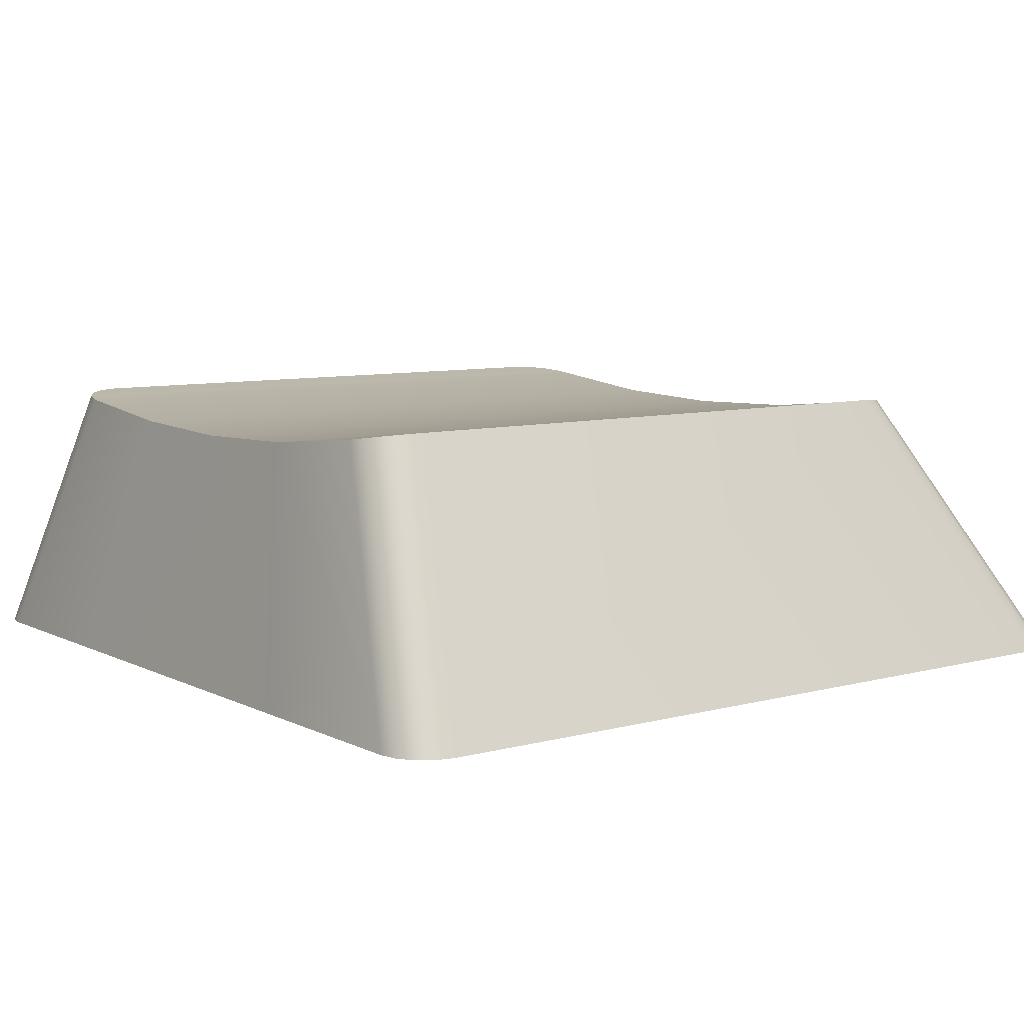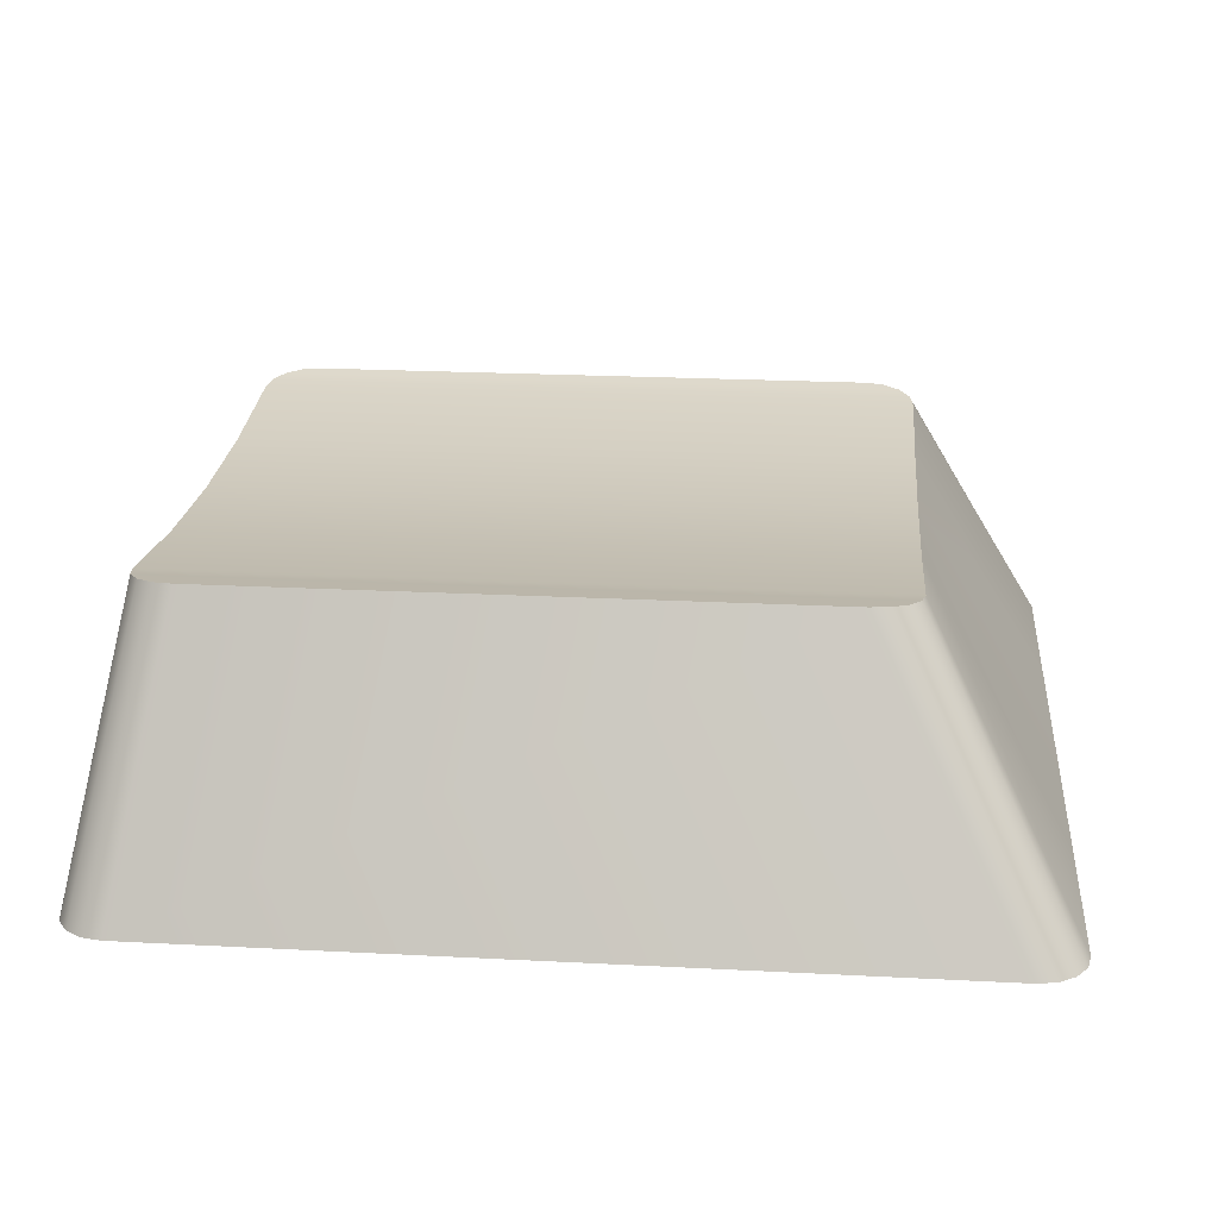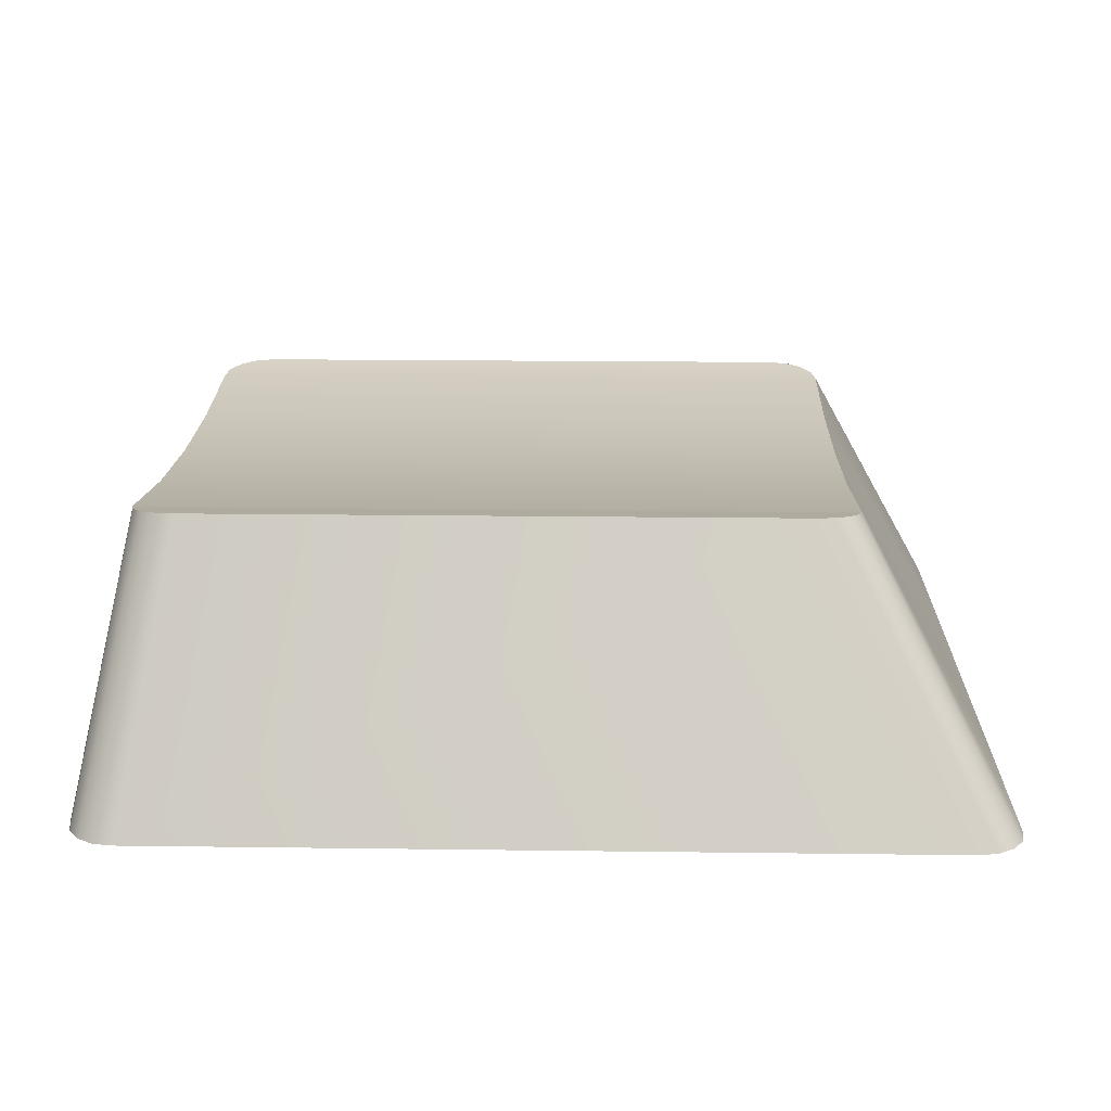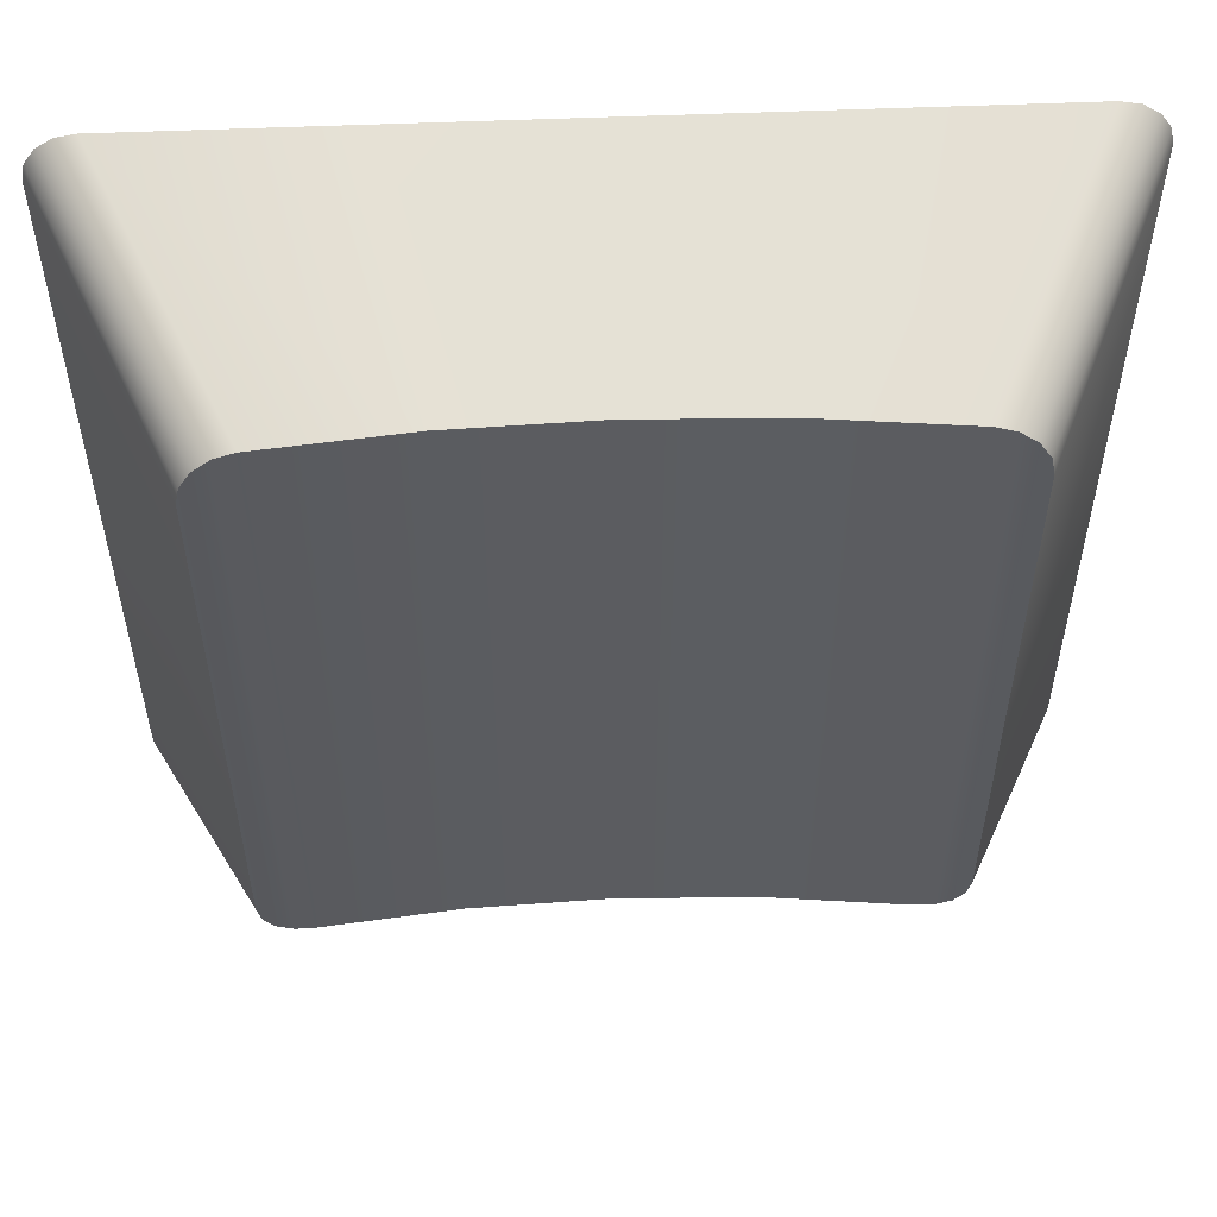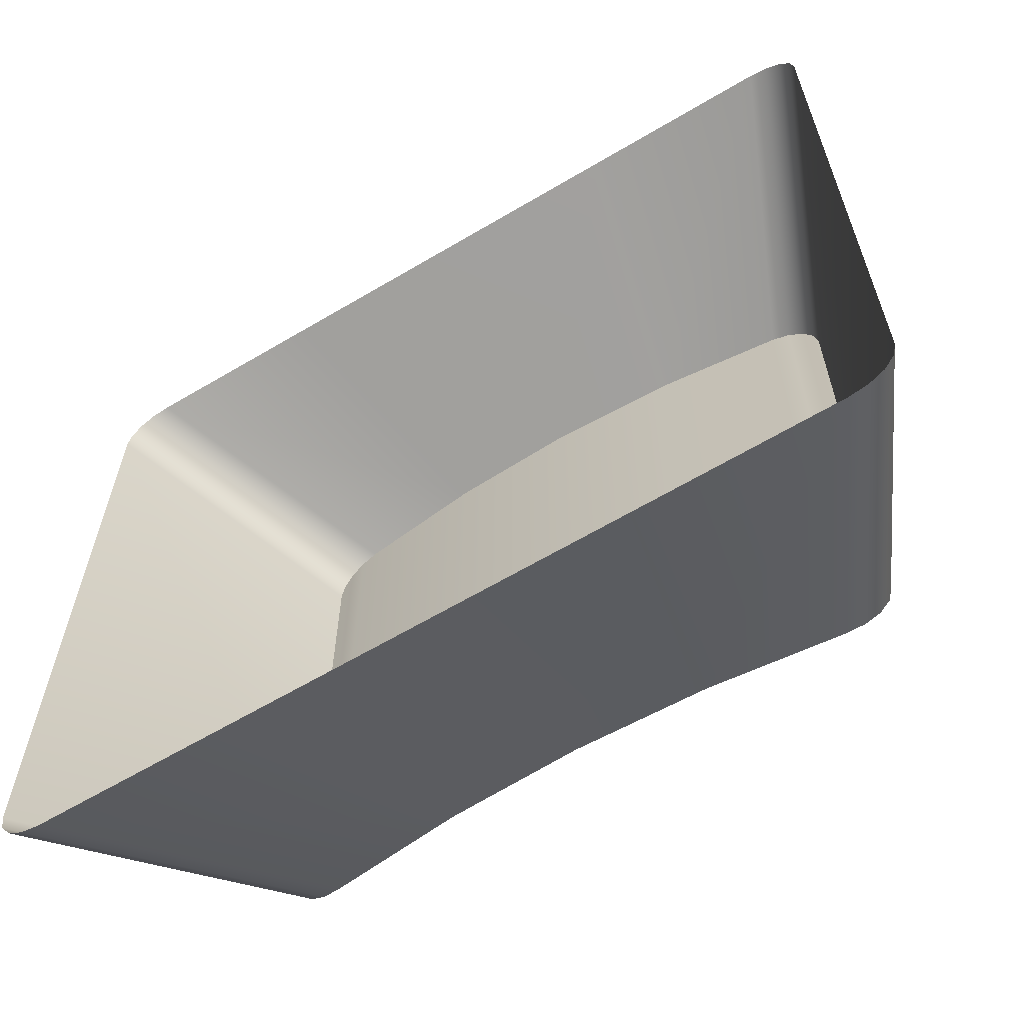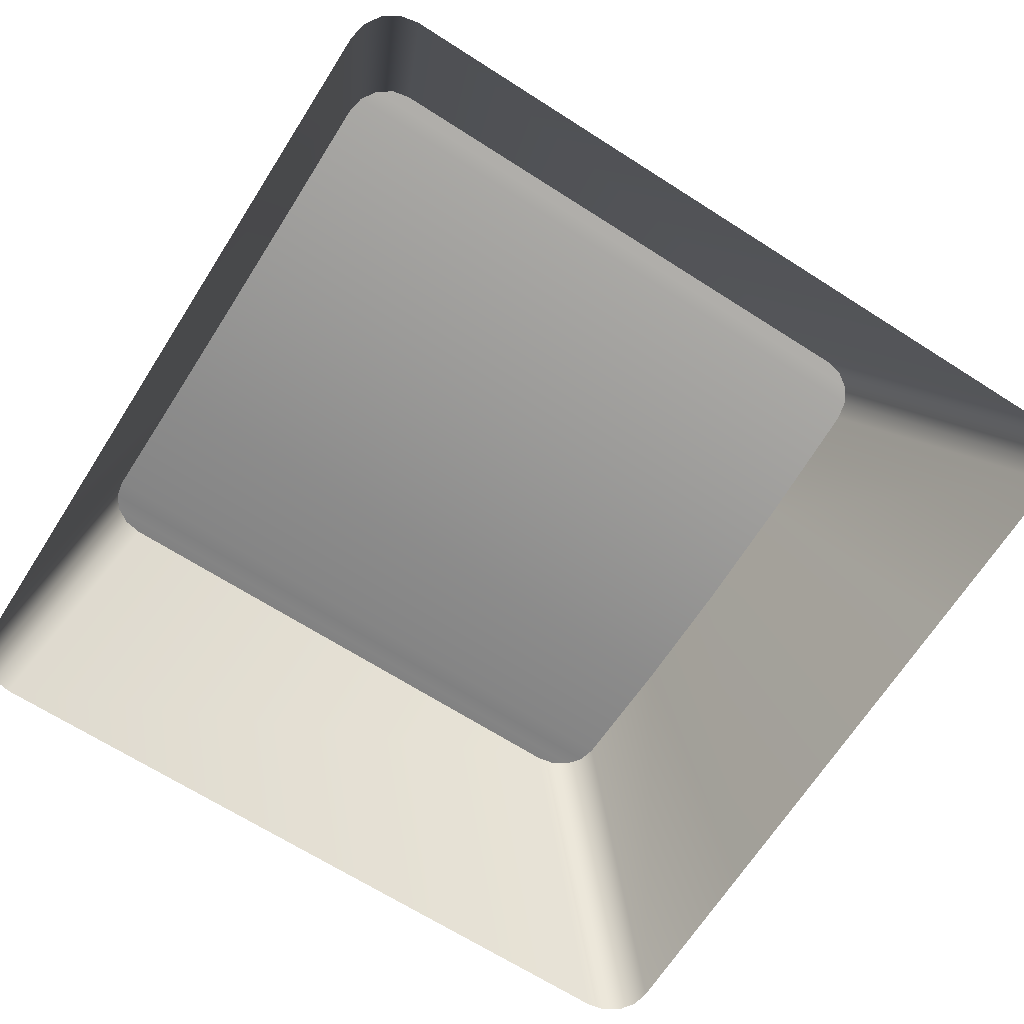
<metadata>
{"format":"obj","ext":"obj","renderer":"f3d","projection":"perspective","resolution":1024,"background":"white","views":[{"elev":8.0,"azim":53.2,"up":"+Y"},{"elev":22.1,"azim":95.2,"up":"+Y"},{"elev":17.7,"azim":91.5,"up":"+Y"},{"elev":54.5,"azim":177.5,"up":"+Z"},{"elev":-63.5,"azim":30.9,"up":"+Z"},{"elev":-67.7,"azim":57.4,"up":"+Y"}]}
</metadata>
<code>
g Tastiera.048
v -1.601 0.2651 0.5242
v -1.526 0.1685 0.5429
v -1.675 0.1685 0.5429
v -1.601 0.2651 0.5242
v -1.675 0.1685 0.5429
v -1.652 0.2669 0.5242
v -1.652 0.2669 0.2621
v -1.675 0.1685 0.2059
v -1.601 0.2651 0.2621
v -1.675 0.1685 0.2059
v -1.526 0.1685 0.2059
v -1.601 0.2651 0.2621
v -1.549 0.2669 0.5242
v -1.526 0.1685 0.5429
v -1.601 0.2651 0.5242
v -1.601 0.2651 0.2621
v -1.526 0.1685 0.2059
v -1.549 0.2669 0.2621
v -1.722 0.275 0.2808
v -1.721 0.2747 0.5126
v -1.722 0.275 0.5054
v -1.721 0.2747 0.2736
v -1.717 0.2741 0.2676
v -1.717 0.2741 0.5187
v -1.711 0.2732 0.2635
v -1.711 0.2732 0.5227
v -1.704 0.2722 0.2621
v -1.704 0.2722 0.5242
v -1.652 0.2669 0.5242
v -1.652 0.2669 0.2621
v -1.601 0.2651 0.2621
v -1.601 0.2651 0.5242
v -1.549 0.2669 0.2621
v -1.549 0.2669 0.5242
v -1.498 0.2722 0.2621
v -1.498 0.2722 0.5242
v -1.49 0.2732 0.5227
v -1.49 0.2732 0.2635
v -1.484 0.2741 0.5187
v -1.484 0.2741 0.2676
v -1.48 0.2747 0.5126
v -1.48 0.2747 0.2736
v -1.479 0.275 0.5054
v -1.479 0.275 0.2808
v -1.652 0.2669 0.5242
v -1.675 0.1685 0.5429
v -1.75 0.1685 0.5429
v -1.704 0.2722 0.5242
v -1.451 0.1685 0.5429
v -1.526 0.1685 0.5429
v -1.549 0.2669 0.5242
v -1.498 0.2722 0.5242
v -1.75 0.1685 0.2059
v -1.675 0.1685 0.2059
v -1.652 0.2669 0.2621
v -1.704 0.2722 0.2621
v -1.549 0.2669 0.2621
v -1.526 0.1685 0.2059
v -1.451 0.1685 0.2059
v -1.498 0.2722 0.2621
v -1.484 0.2741 0.2676
v -1.438 0.1685 0.2114
v -1.433 0.1685 0.2175
v -1.48 0.2747 0.2736
v -1.49 0.2732 0.2635
v -1.444 0.1685 0.2073
v -1.438 0.1685 0.2114
v -1.484 0.2741 0.2676
v -1.498 0.2722 0.2621
v -1.451 0.1685 0.2059
v -1.444 0.1685 0.2073
v -1.49 0.2732 0.2635
v -1.757 0.1685 0.2073
v -1.75 0.1685 0.2059
v -1.704 0.2722 0.2621
v -1.711 0.2732 0.2635
v -1.764 0.1685 0.2114
v -1.757 0.1685 0.2073
v -1.711 0.2732 0.2635
v -1.717 0.2741 0.2676
v -1.768 0.1685 0.2175
v -1.764 0.1685 0.2114
v -1.717 0.2741 0.2676
v -1.721 0.2747 0.2736
v -1.769 0.1685 0.2246
v -1.768 0.1685 0.2175
v -1.721 0.2747 0.2736
v -1.722 0.275 0.2808
v -1.769 0.1685 0.5242
v -1.769 0.1685 0.2246
v -1.722 0.275 0.2808
v -1.722 0.275 0.5054
v -1.768 0.1685 0.5313
v -1.769 0.1685 0.5242
v -1.722 0.275 0.5054
v -1.721 0.2747 0.5126
v -1.764 0.1685 0.5374
v -1.768 0.1685 0.5313
v -1.721 0.2747 0.5126
v -1.717 0.2741 0.5187
v -1.757 0.1685 0.5414
v -1.764 0.1685 0.5374
v -1.717 0.2741 0.5187
v -1.711 0.2732 0.5227
v -1.75 0.1685 0.5429
v -1.757 0.1685 0.5414
v -1.711 0.2732 0.5227
v -1.704 0.2722 0.5242
v -1.49 0.2732 0.5227
v -1.444 0.1685 0.5414
v -1.451 0.1685 0.5429
v -1.498 0.2722 0.5242
v -1.484 0.2741 0.5187
v -1.438 0.1685 0.5374
v -1.444 0.1685 0.5414
v -1.49 0.2732 0.5227
v -1.48 0.2747 0.5126
v -1.433 0.1685 0.5313
v -1.438 0.1685 0.5374
v -1.484 0.2741 0.5187
v -1.479 0.275 0.5054
v -1.432 0.1685 0.5242
v -1.433 0.1685 0.5313
v -1.48 0.2747 0.5126
v -1.479 0.275 0.2808
v -1.432 0.1685 0.2246
v -1.432 0.1685 0.5242
v -1.479 0.275 0.5054
v -1.48 0.2747 0.2736
v -1.433 0.1685 0.2175
v -1.432 0.1685 0.2246
v -1.479 0.275 0.2808
g Tastiera.048_0
f 3 2 1
f 6 5 4
f 9 8 7
f 12 11 10
f 15 14 13
f 18 17 16
f 21 20 19
f 20 22 19
f 22 20 23
f 20 24 23
f 23 24 25
f 24 26 25
f 25 26 27
f 26 28 27
f 27 28 29
f 30 27 29
f 31 30 29
f 32 31 29
f 33 31 32
f 34 33 32
f 33 34 35
f 34 36 35
f 35 36 37
f 38 35 37
f 38 37 39
f 40 38 39
f 40 39 41
f 42 40 41
f 41 43 42
f 43 44 42
f 47 46 45
f 48 47 45
f 51 50 49
f 52 51 49
f 55 54 53
f 56 55 53
f 59 58 57
f 60 59 57
f 63 62 61
f 64 63 61
f 67 66 65
f 68 67 65
f 71 70 69
f 72 71 69
f 75 74 73
f 76 75 73
f 79 78 77
f 80 79 77
f 83 82 81
f 84 83 81
f 87 86 85
f 88 87 85
f 91 90 89
f 92 91 89
f 95 94 93
f 96 95 93
f 99 98 97
f 100 99 97
f 103 102 101
f 104 103 101
f 107 106 105
f 108 107 105
f 111 110 109
f 112 111 109
f 115 114 113
f 116 115 113
f 119 118 117
f 120 119 117
f 123 122 121
f 124 123 121
f 127 126 125
f 128 127 125
f 131 130 129
f 132 131 129

</code>
